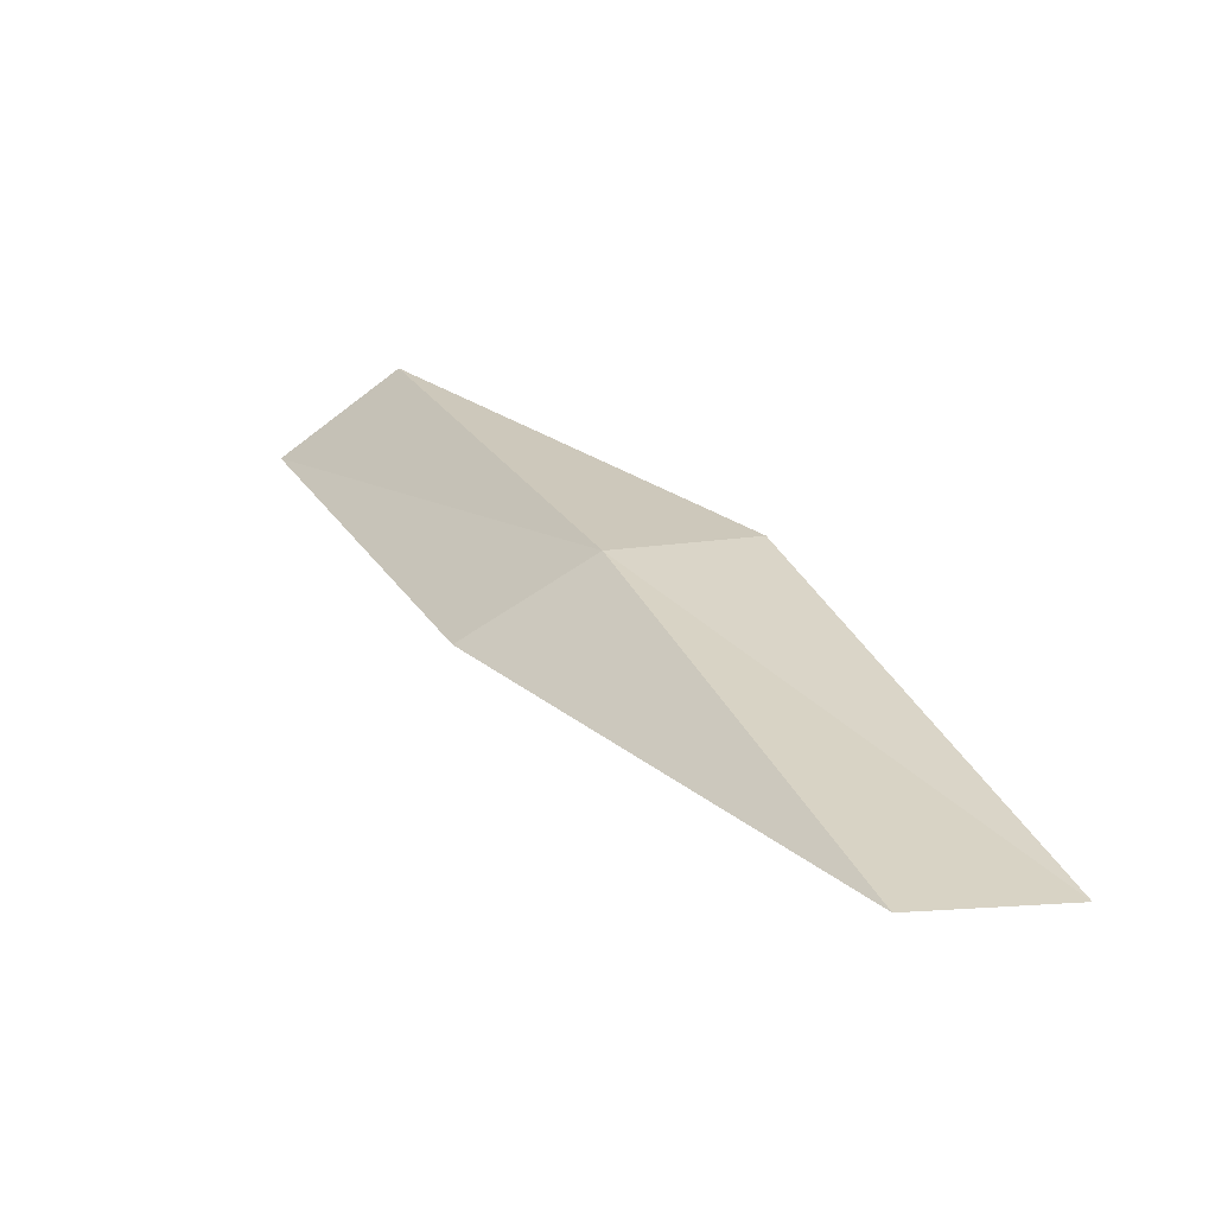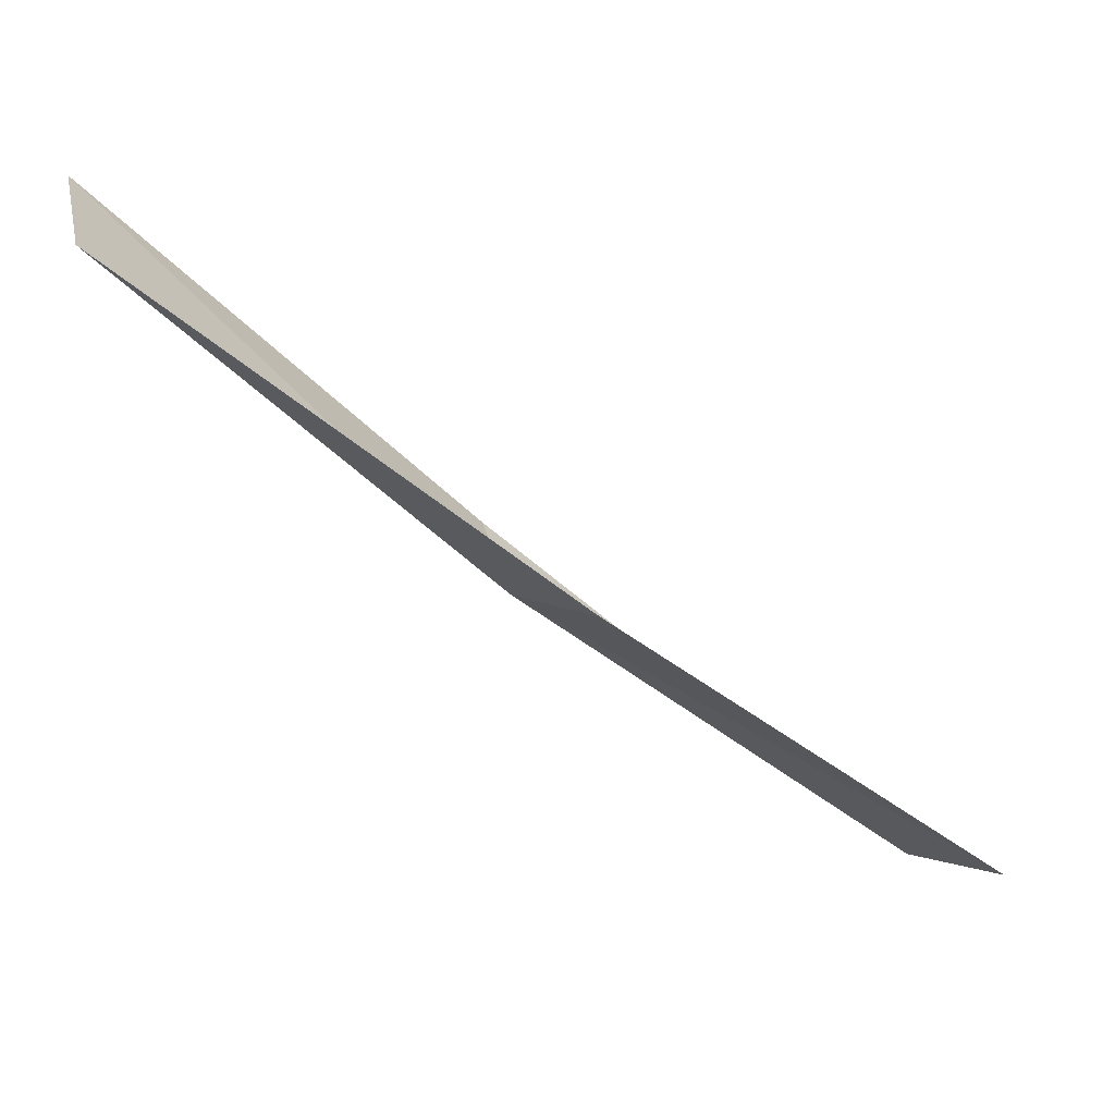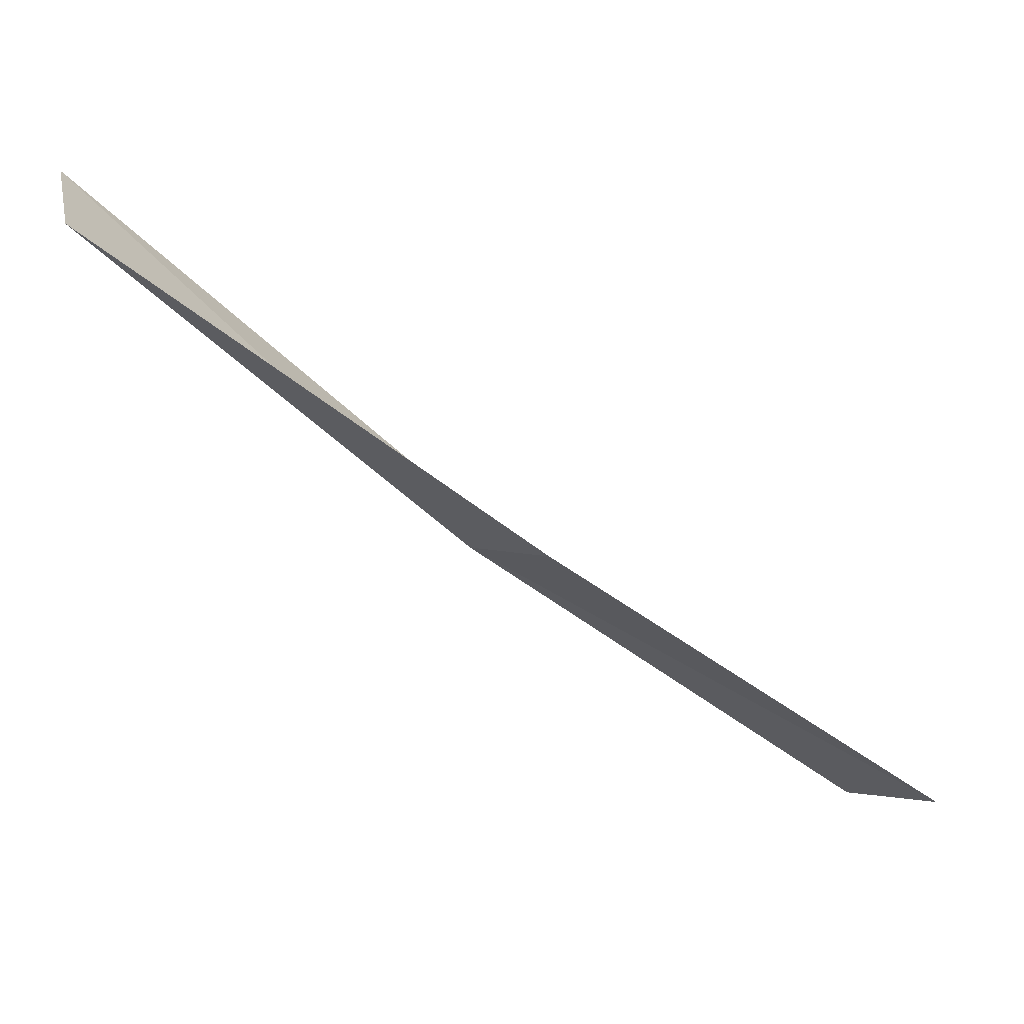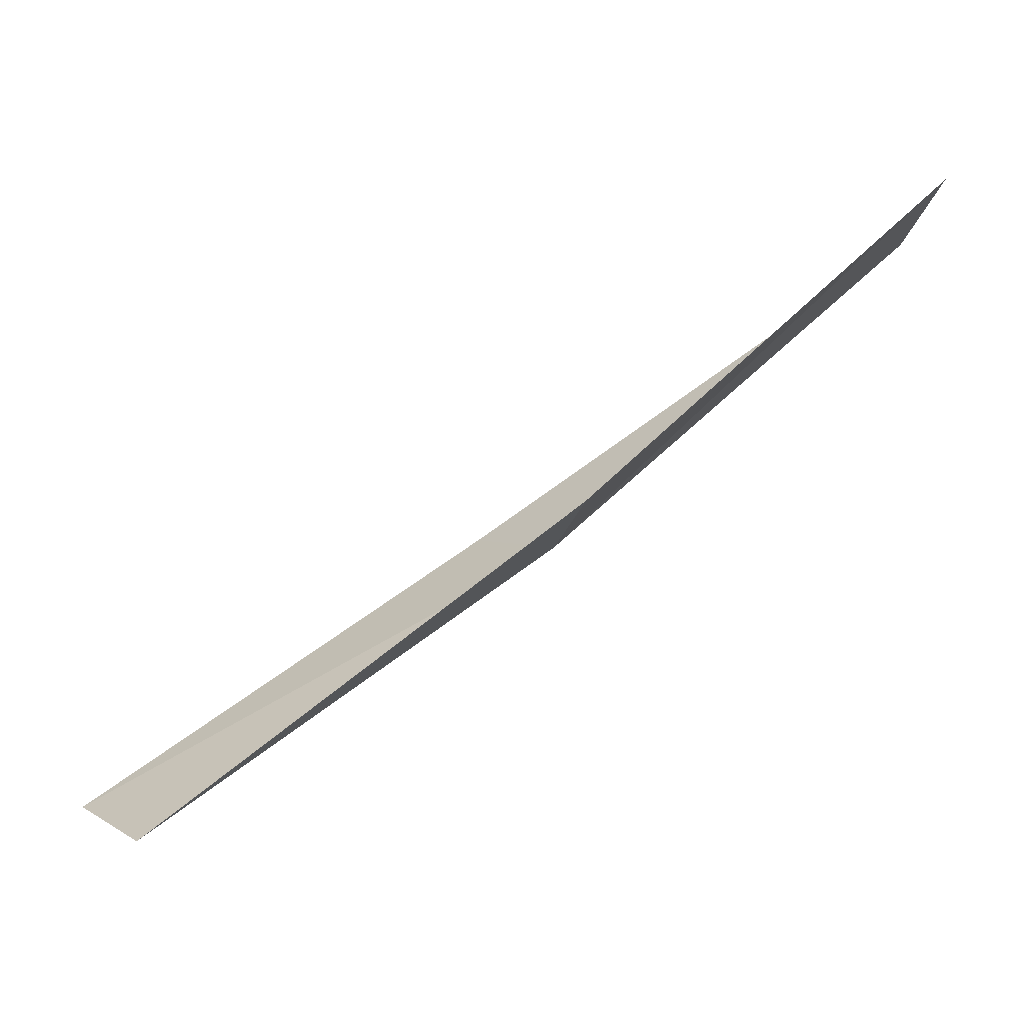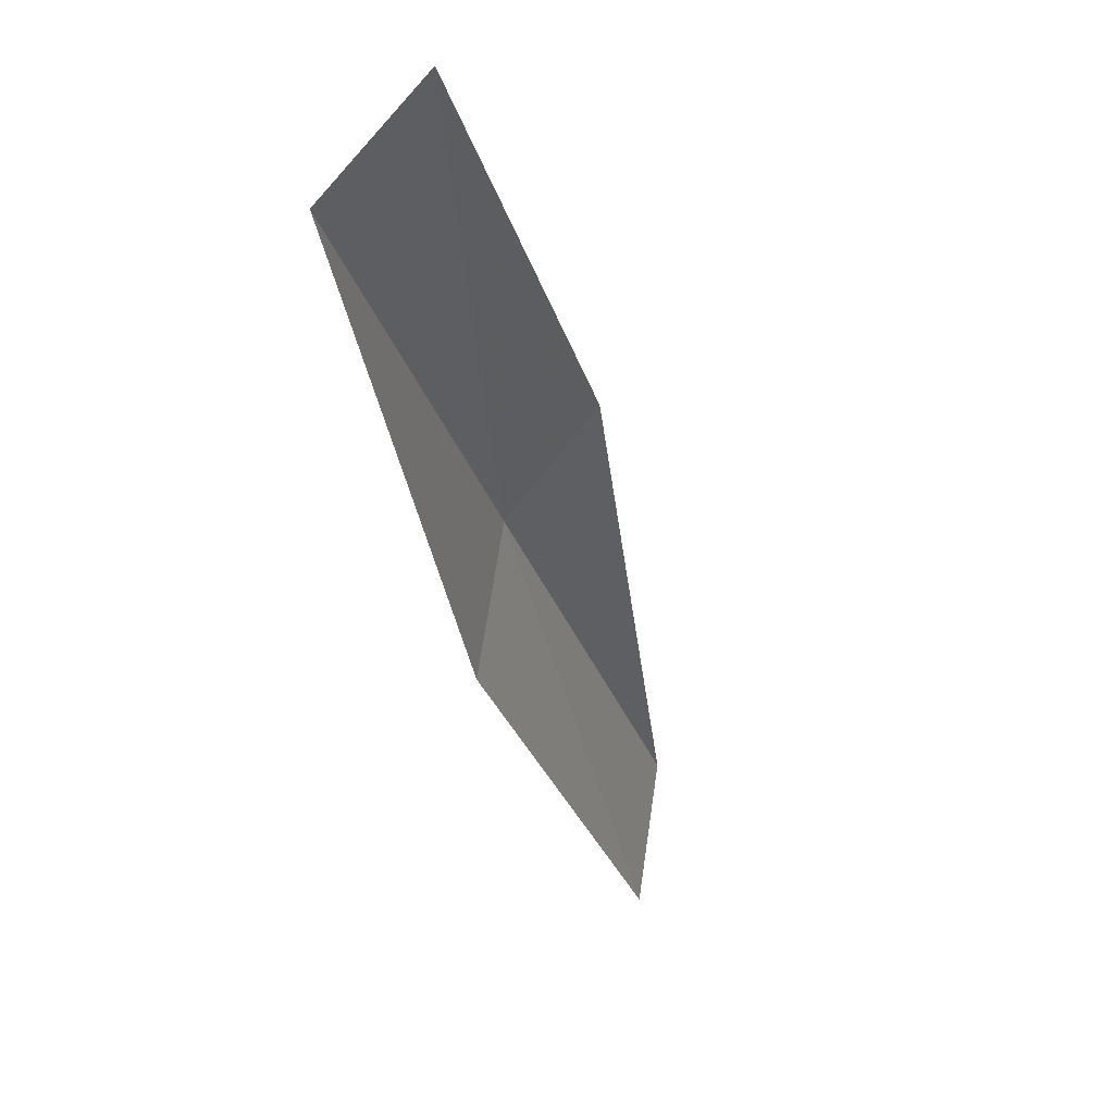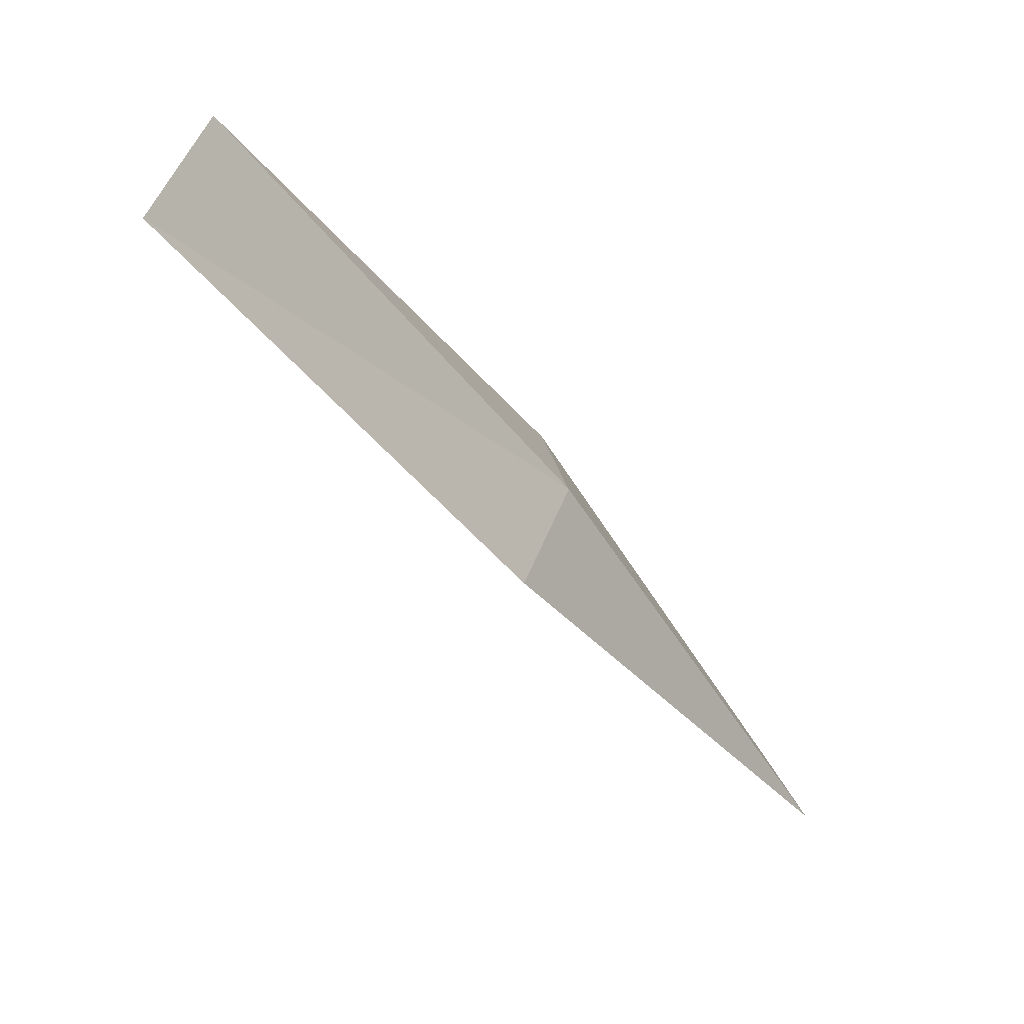
<metadata>
{"format":"obj","ext":"obj","renderer":"f3d","projection":"perspective","resolution":1024,"background":"white","views":[{"elev":-28.0,"azim":-110.7,"up":"+Y"},{"elev":-44.7,"azim":7.8,"up":"+Z"},{"elev":-49.3,"azim":9.6,"up":"+Z"},{"elev":55.9,"azim":-170.4,"up":"+Z"},{"elev":-77.4,"azim":-55.2,"up":"+Y"},{"elev":15.2,"azim":154.2,"up":"+Y"}]}
</metadata>
<code>
v -18.83 11.39 2.123
v -17.27 12.98 1.829
v -16.89 12.69 1.459
v -18.43 11.15 1.729
v -18.97 11.47 2.659
v -20.22 9.607 2.436
v -20.34 9.668 2.979
f 1 3 2
f 1 4 3
f 1 2 5
f 1 6 4
f 1 5 7
f 1 7 6

</code>
